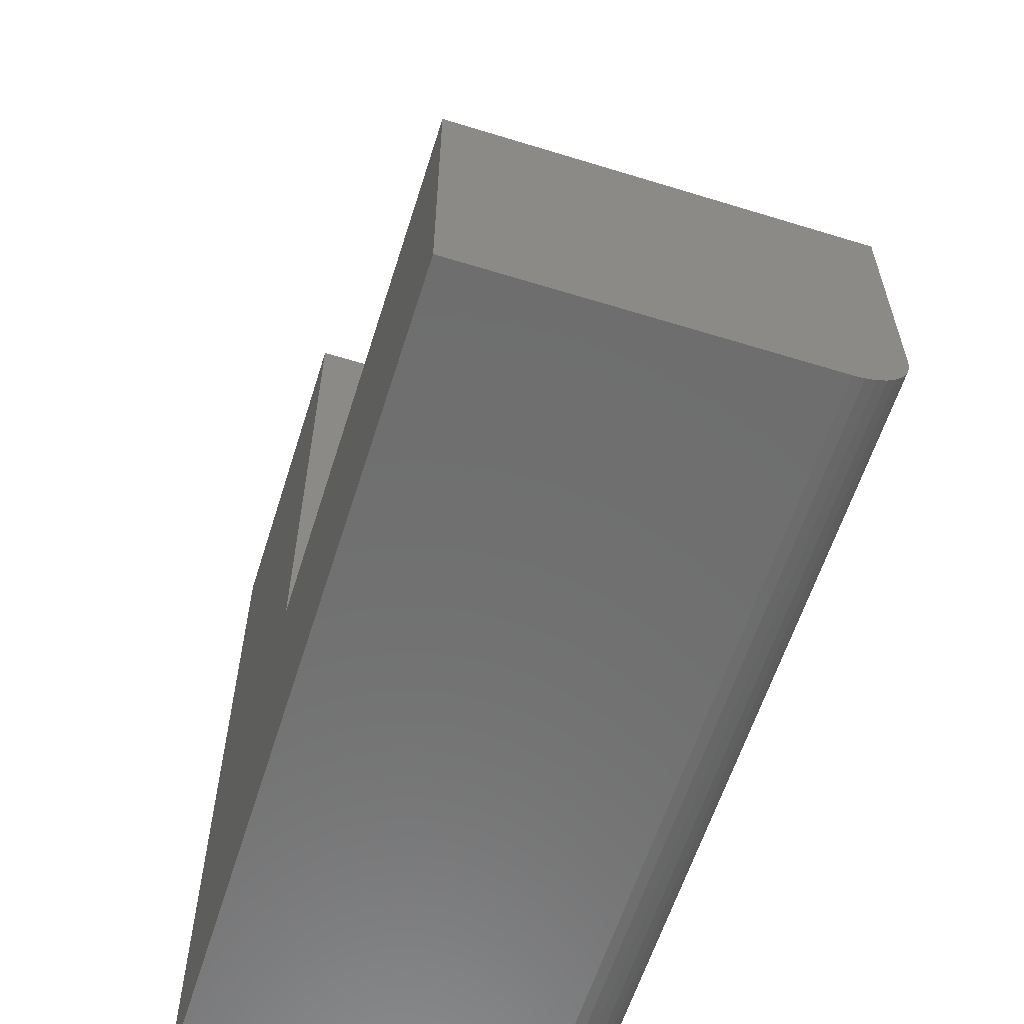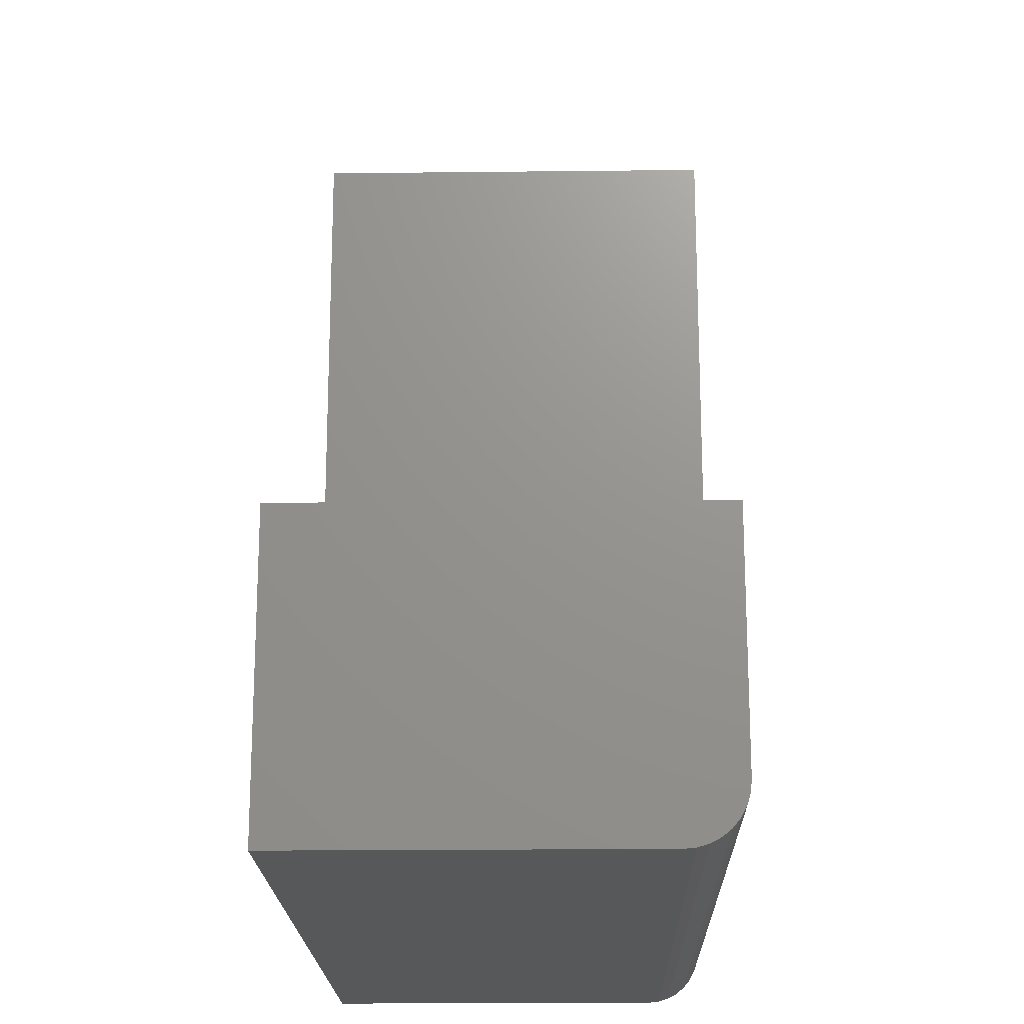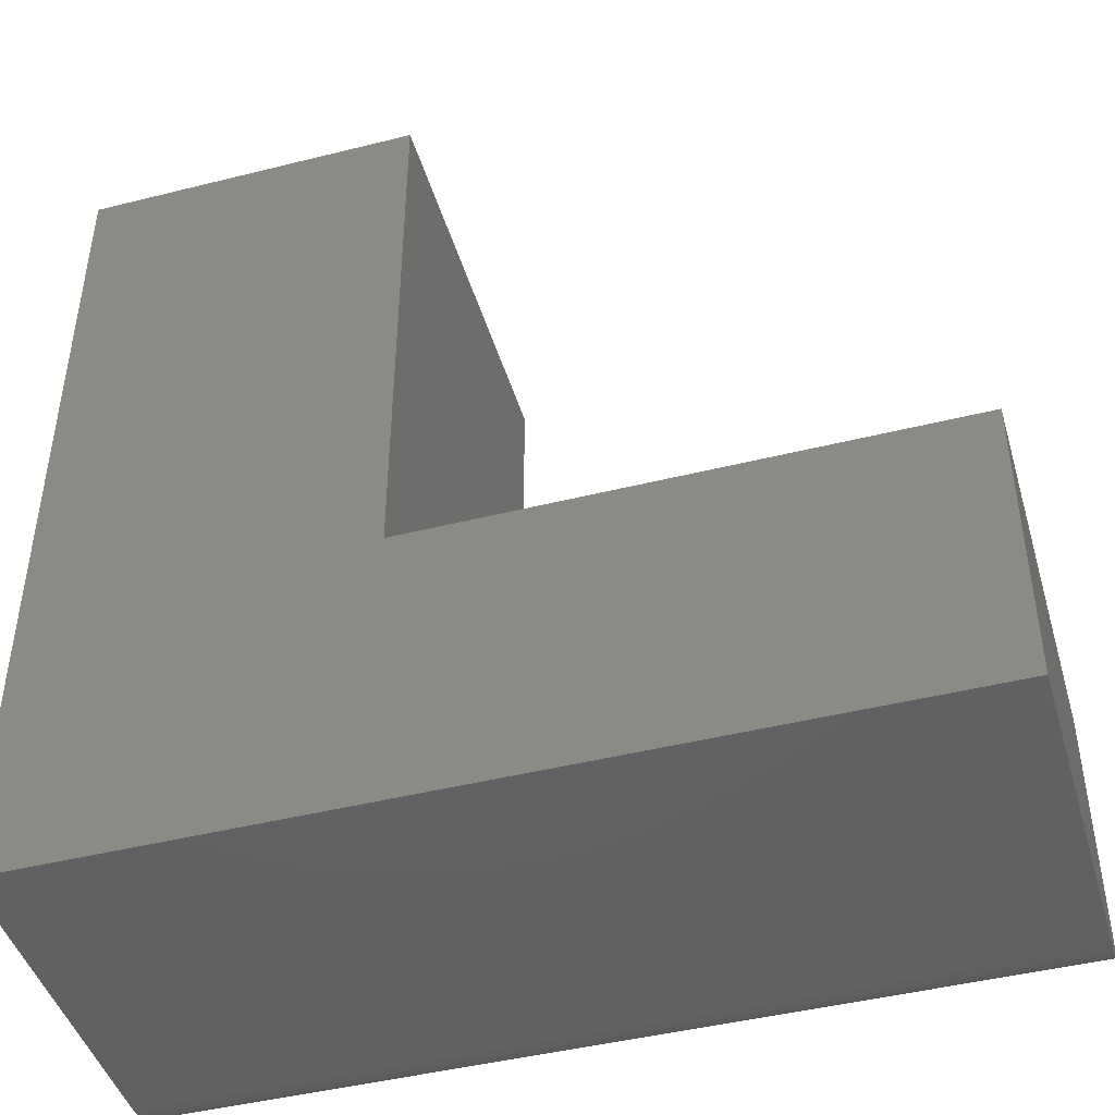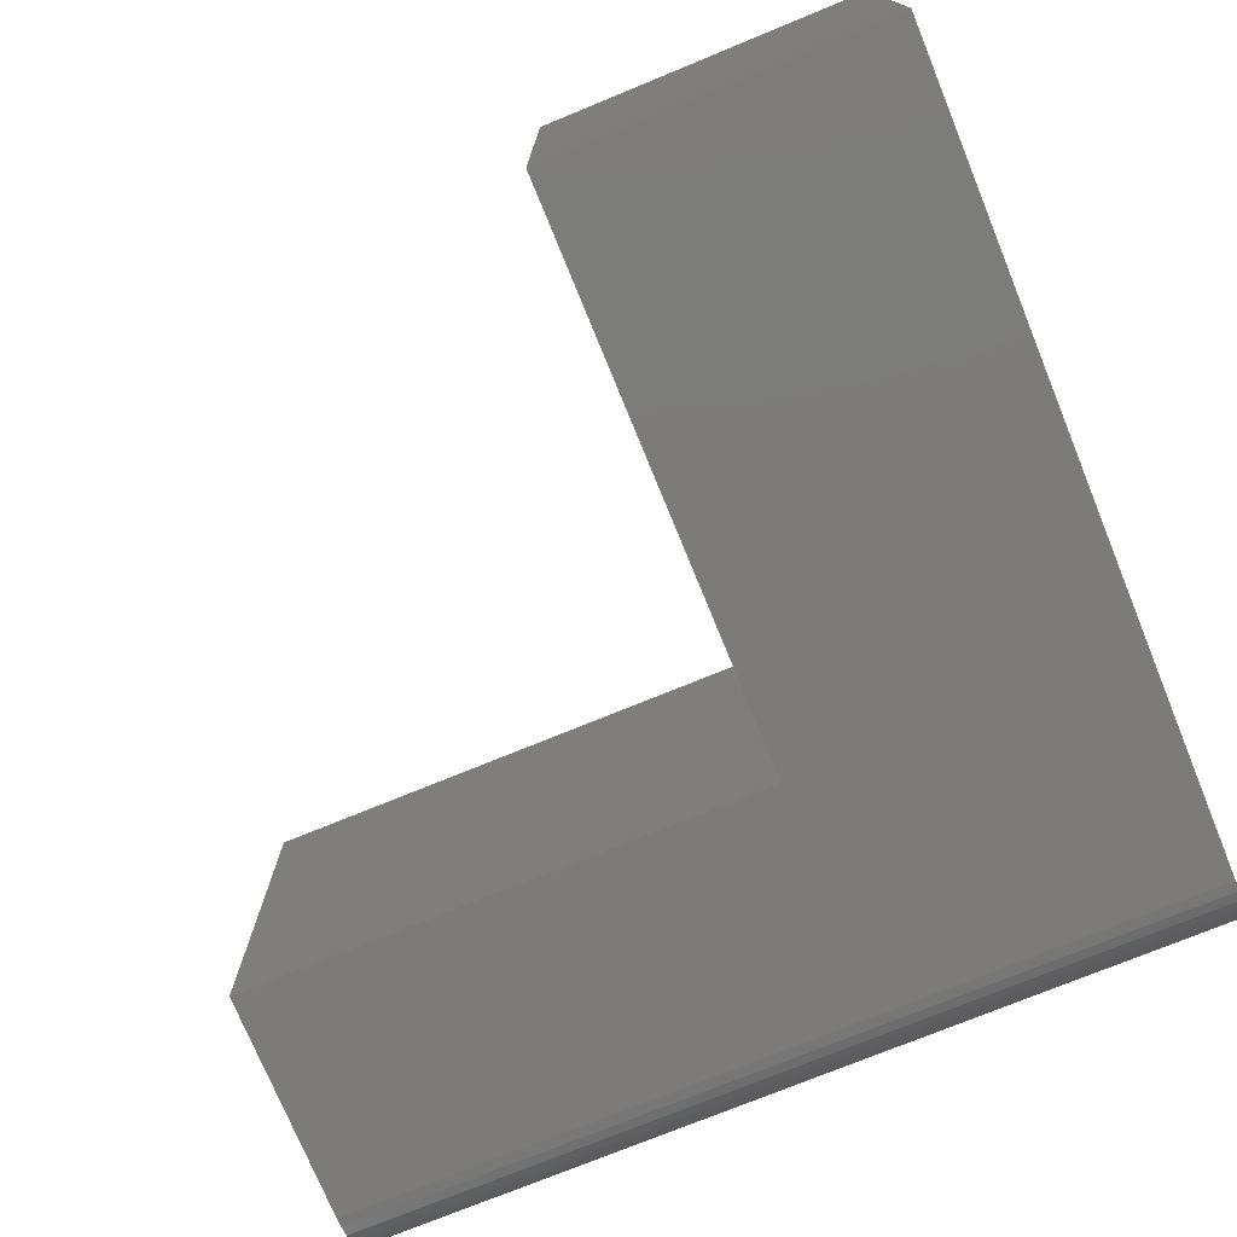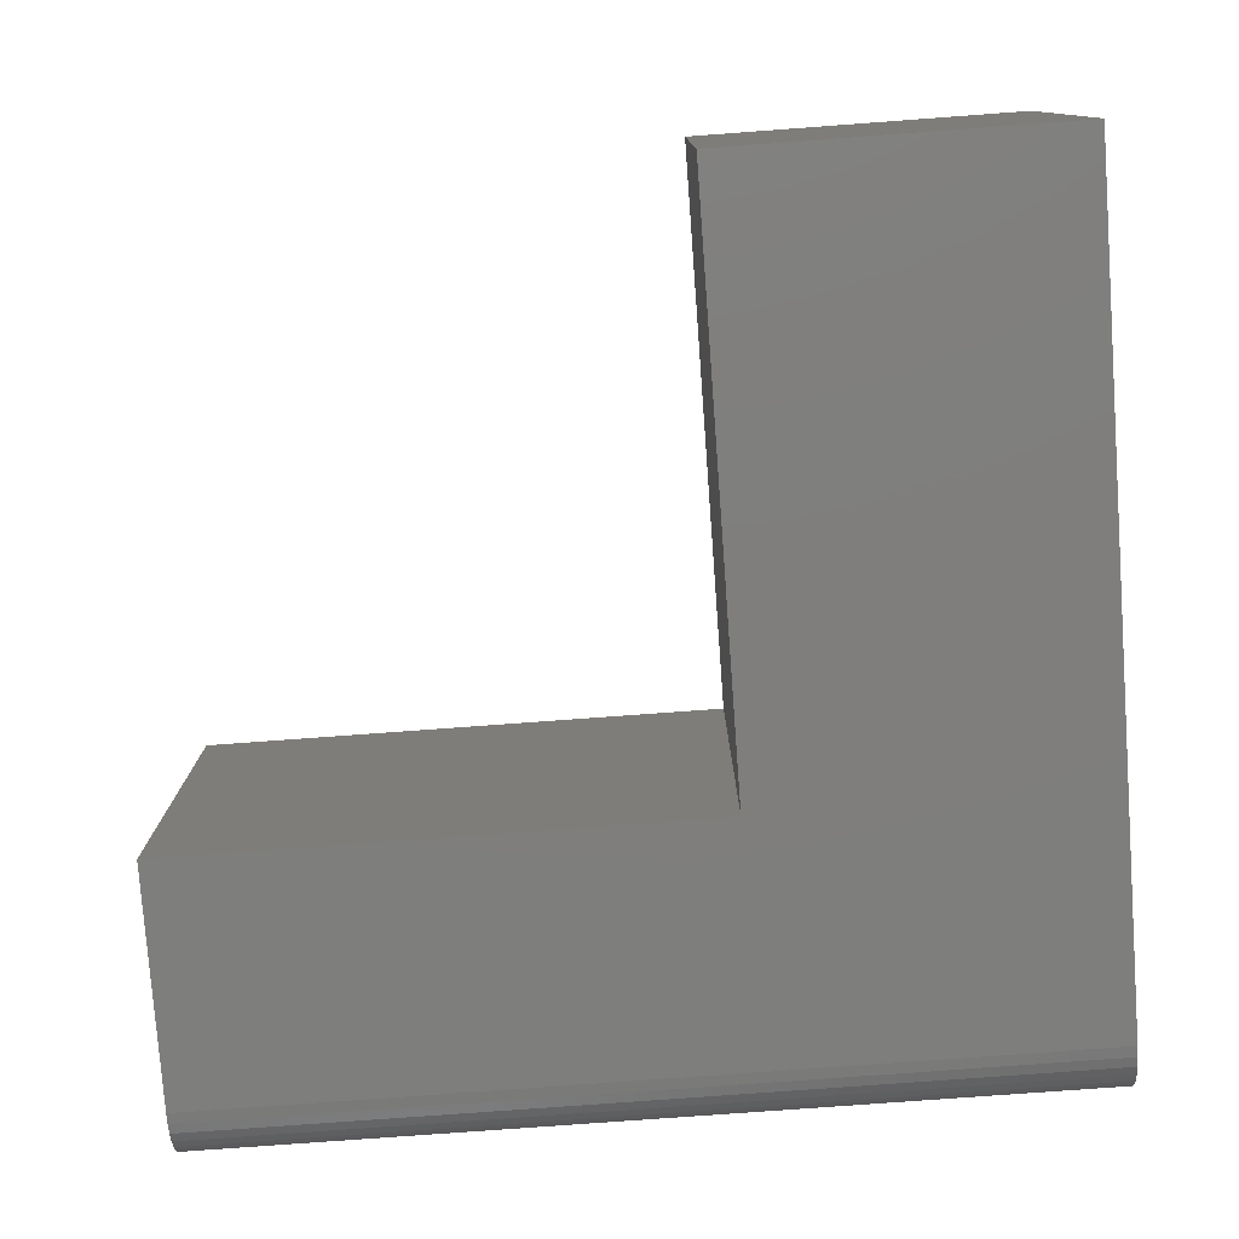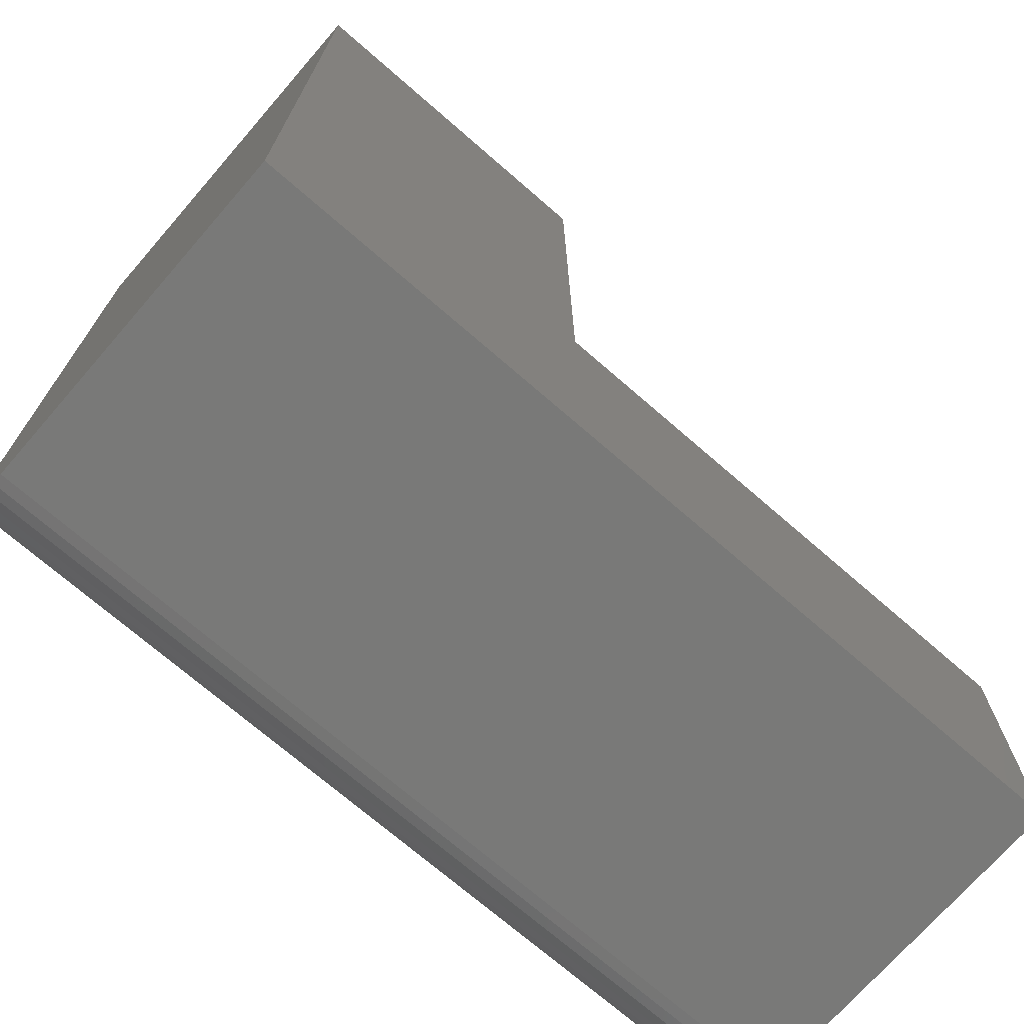
<metadata>
{"format":"stl","ext":"stl","renderer":"f3d","projection":"perspective","resolution":1024,"background":"white","views":[{"elev":-60.4,"azim":-107.5,"up":"+Z"},{"elev":-19.2,"azim":-88.8,"up":"+Z"},{"elev":-44.9,"azim":-163.8,"up":"+Z"},{"elev":-74.8,"azim":22.3,"up":"+Y"},{"elev":-78.3,"azim":4.2,"up":"+Y"},{"elev":-71.8,"azim":139.0,"up":"+Z"}]}
</metadata>
<code>
# stl→obj: 28 verts, 52 faces
v 0.6094 -0.2812 0.6094
v 0.372 -0.2812 0.6094
v 0.6094 -0.2812 0.03906
v 0.372 -0.2812 0.2053
v 2.392e-18 -0.2812 0.03906
v 4.032e-17 -0.2812 0.2053
v 1.477e-18 -0.2783 0.02411
v 1.925e-18 -0.2805 0.03144
v 4.032e-17 0 0.2053
v 0 0 0
v 0 -0.2422 0
v 4.596e-20 -0.2498 0.0007506
v 1.821e-19 -0.2571 0.002973
v 4.031e-19 -0.2639 0.006583
v 7.006e-19 -0.2698 0.01144
v 1.063e-18 -0.2747 0.01736
v 0.6094 -0.2698 0.01144
v 0.6094 -0.2783 0.02411
v 0.6094 -0.2747 0.01736
v 0.6094 0 0.6094
v 0.6094 -0.2805 0.03144
v 0.6094 0 -3.731e-17
v 0.6094 -0.2639 0.006583
v 0.6094 -0.2571 0.002973
v 0.6094 -0.2498 0.0007506
v 0.6094 -0.2422 -3.731e-17
v 0.372 0 0.6094
v 0.372 0 0.2053
f 1 2 3
f 3 2 4
f 3 4 5
f 5 4 6
f 5 7 8
f 6 9 10
f 6 10 11
f 6 11 12
f 6 12 13
f 6 13 14
f 6 14 15
f 6 15 16
f 6 16 7
f 6 7 5
f 17 18 19
f 20 1 3
f 20 3 21
f 20 21 22
f 21 18 17
f 21 17 23
f 21 23 24
f 21 24 25
f 21 25 26
f 21 26 22
f 11 10 26
f 26 10 22
f 11 26 12
f 12 26 25
f 12 25 13
f 13 25 24
f 13 24 14
f 14 24 23
f 14 23 15
f 15 23 17
f 15 17 16
f 16 17 19
f 16 19 7
f 7 19 18
f 7 18 8
f 8 18 21
f 8 21 5
f 5 21 3
f 20 22 27
f 27 22 28
f 22 10 28
f 28 10 9
f 4 28 6
f 6 28 9
f 2 27 4
f 4 27 28
f 20 27 1
f 1 27 2

</code>
